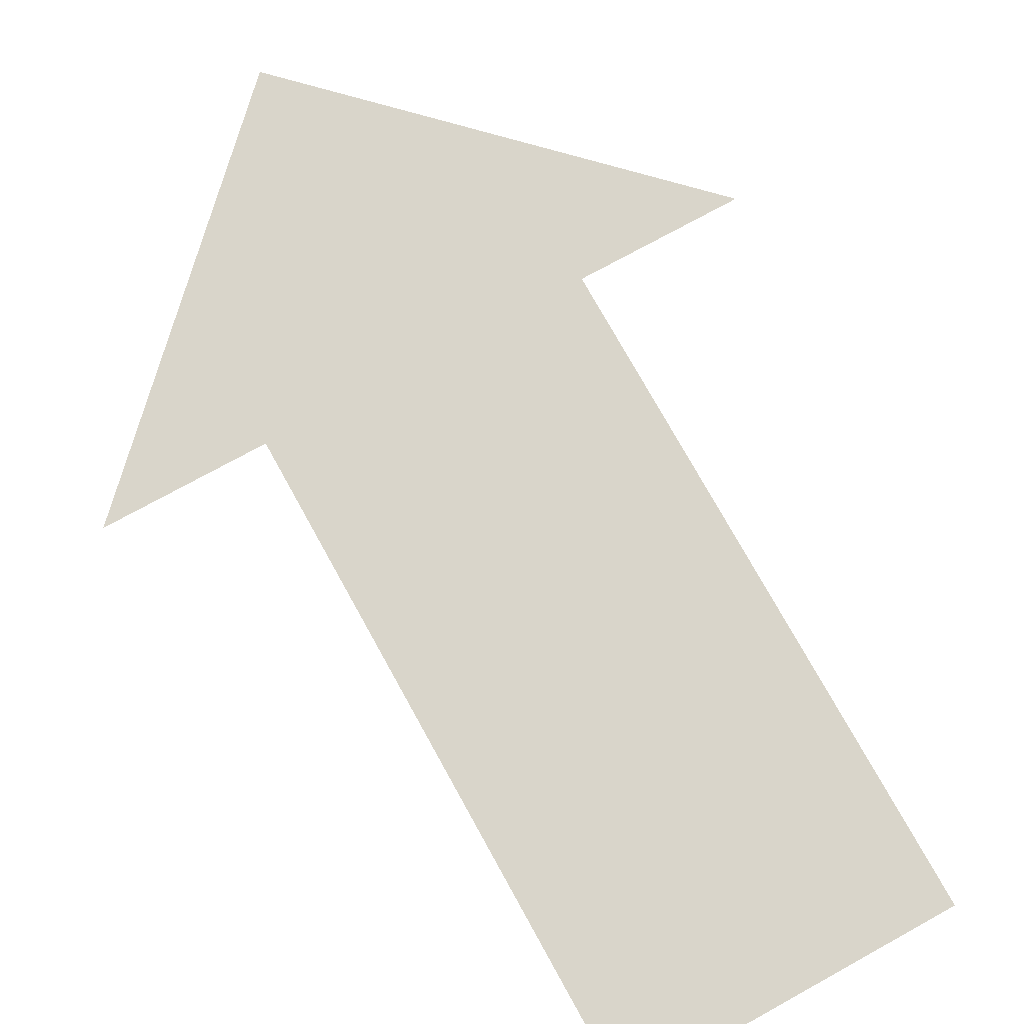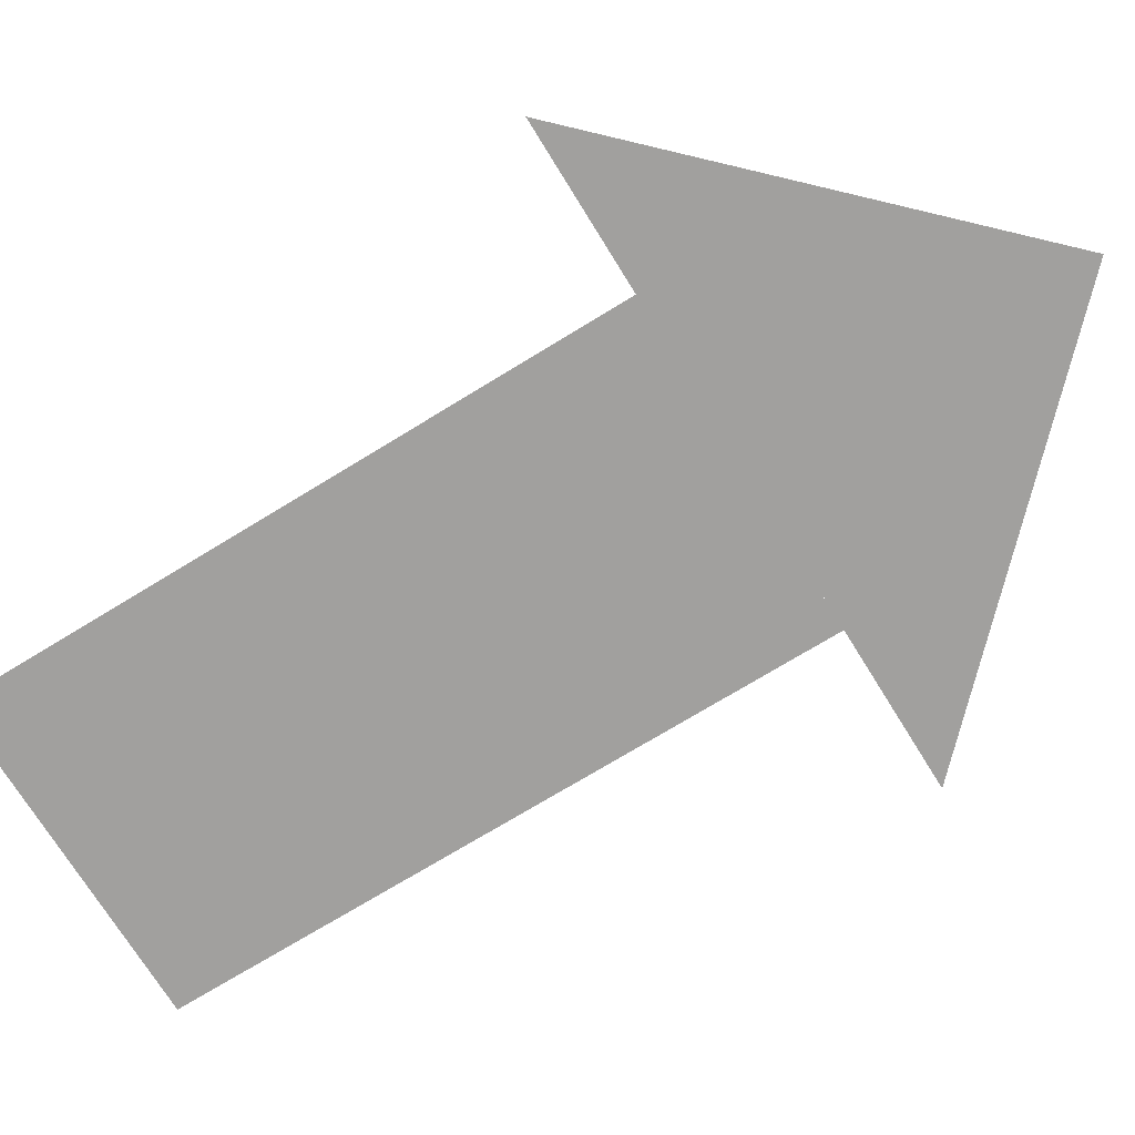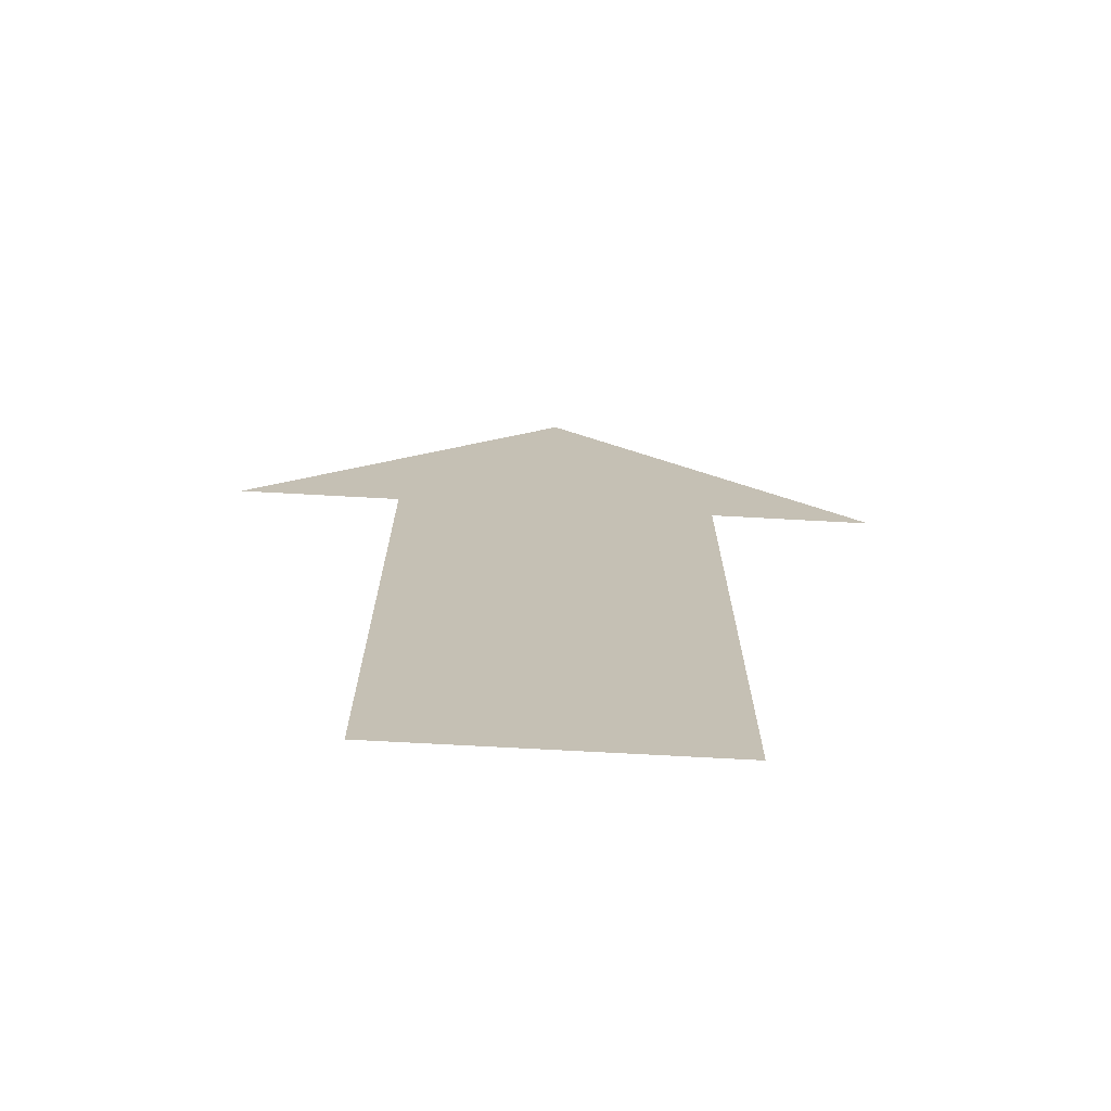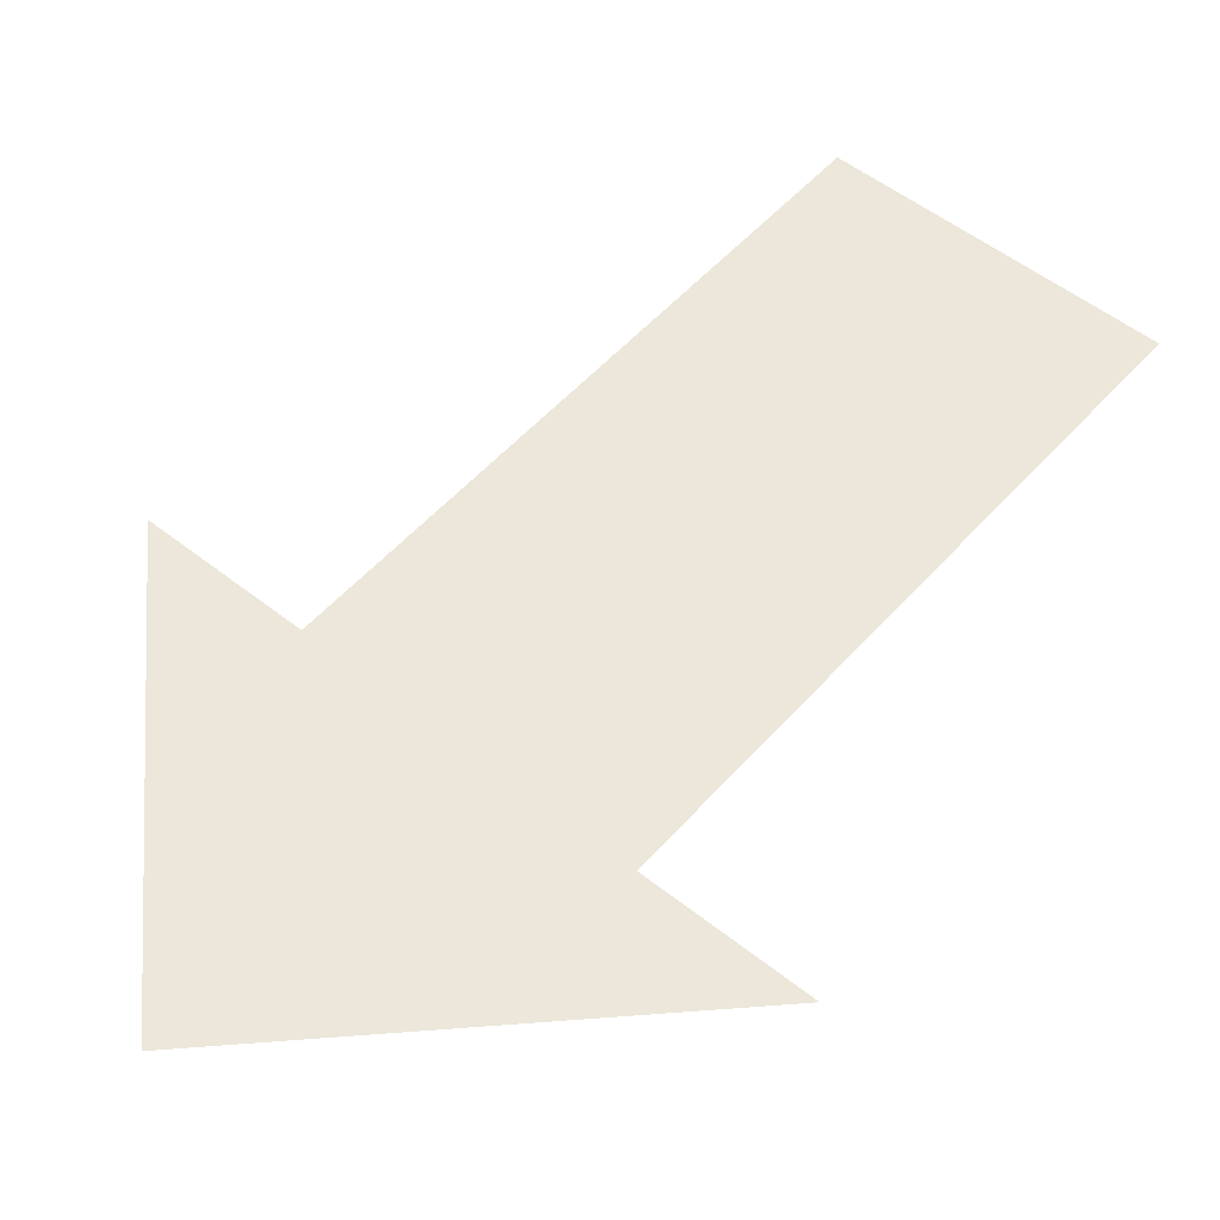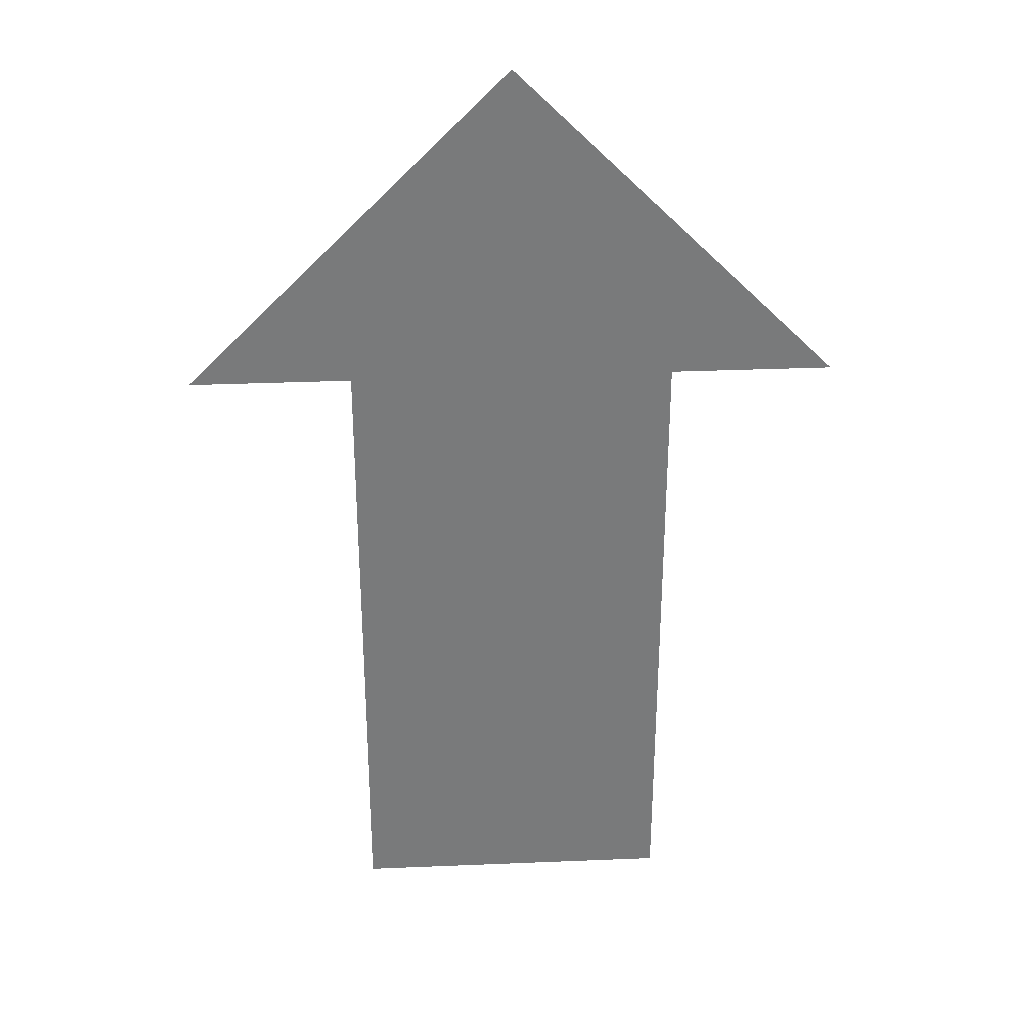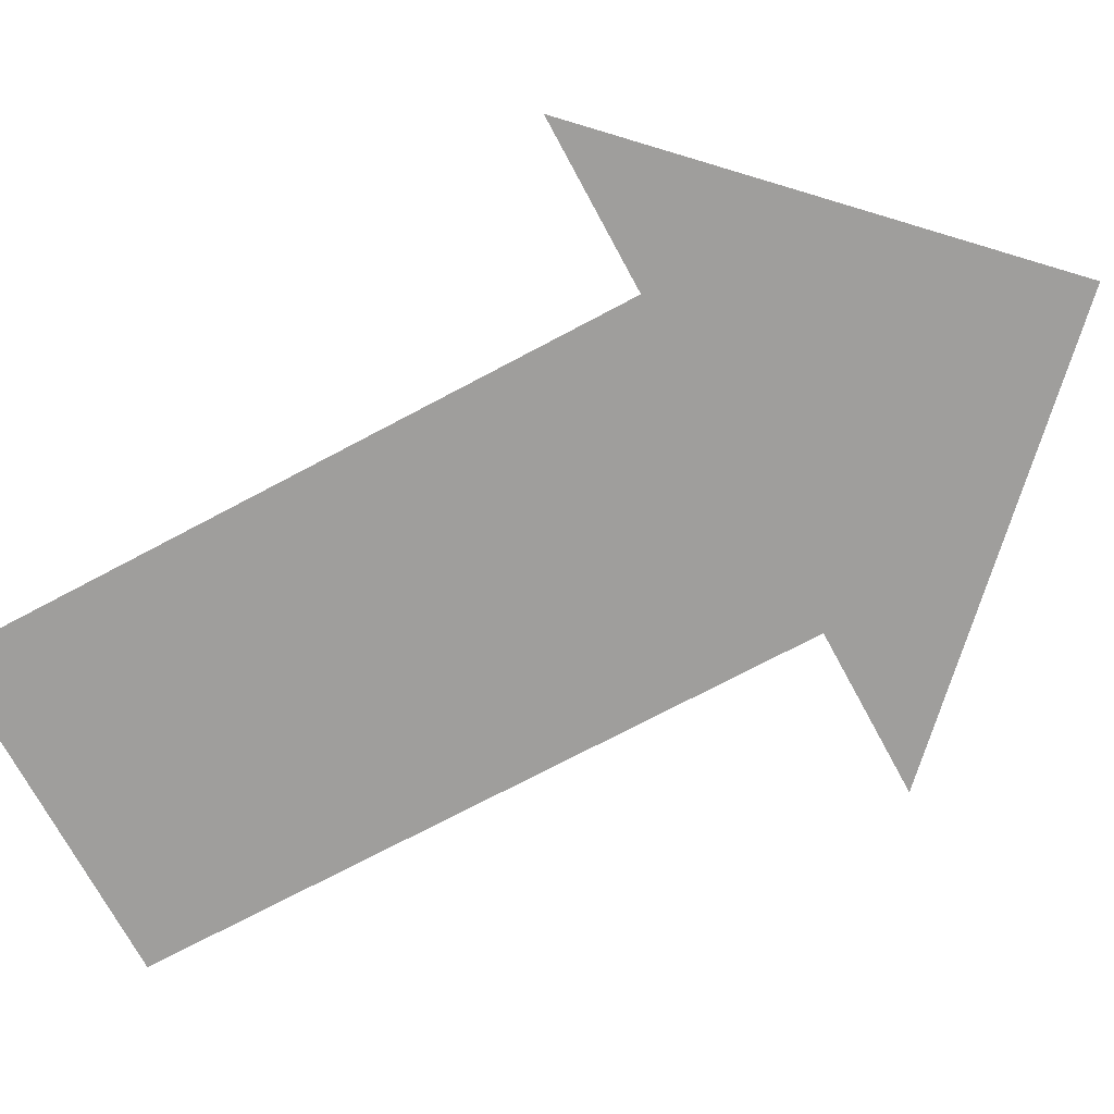
<metadata>
{"format":"obj","ext":"obj","renderer":"f3d","projection":"perspective","resolution":1024,"background":"white","views":[{"elev":74.5,"azim":151.1,"up":"+Y"},{"elev":-71.8,"azim":-58.4,"up":"+Y"},{"elev":-72.1,"azim":176.9,"up":"+Z"},{"elev":53.0,"azim":40.3,"up":"+Y"},{"elev":32.3,"azim":-3.3,"up":"+Z"},{"elev":-71.1,"azim":-61.8,"up":"+Y"}]}
</metadata>
<code>
o Plane
v 0 0 2
v 1 0 1
v -1 0 1
v 0.5 0 1
v -0.5 0 1
v 0.5 0 -1
v -0.5 0 -1
f 1 2 3
f 5 4 6 7

</code>
